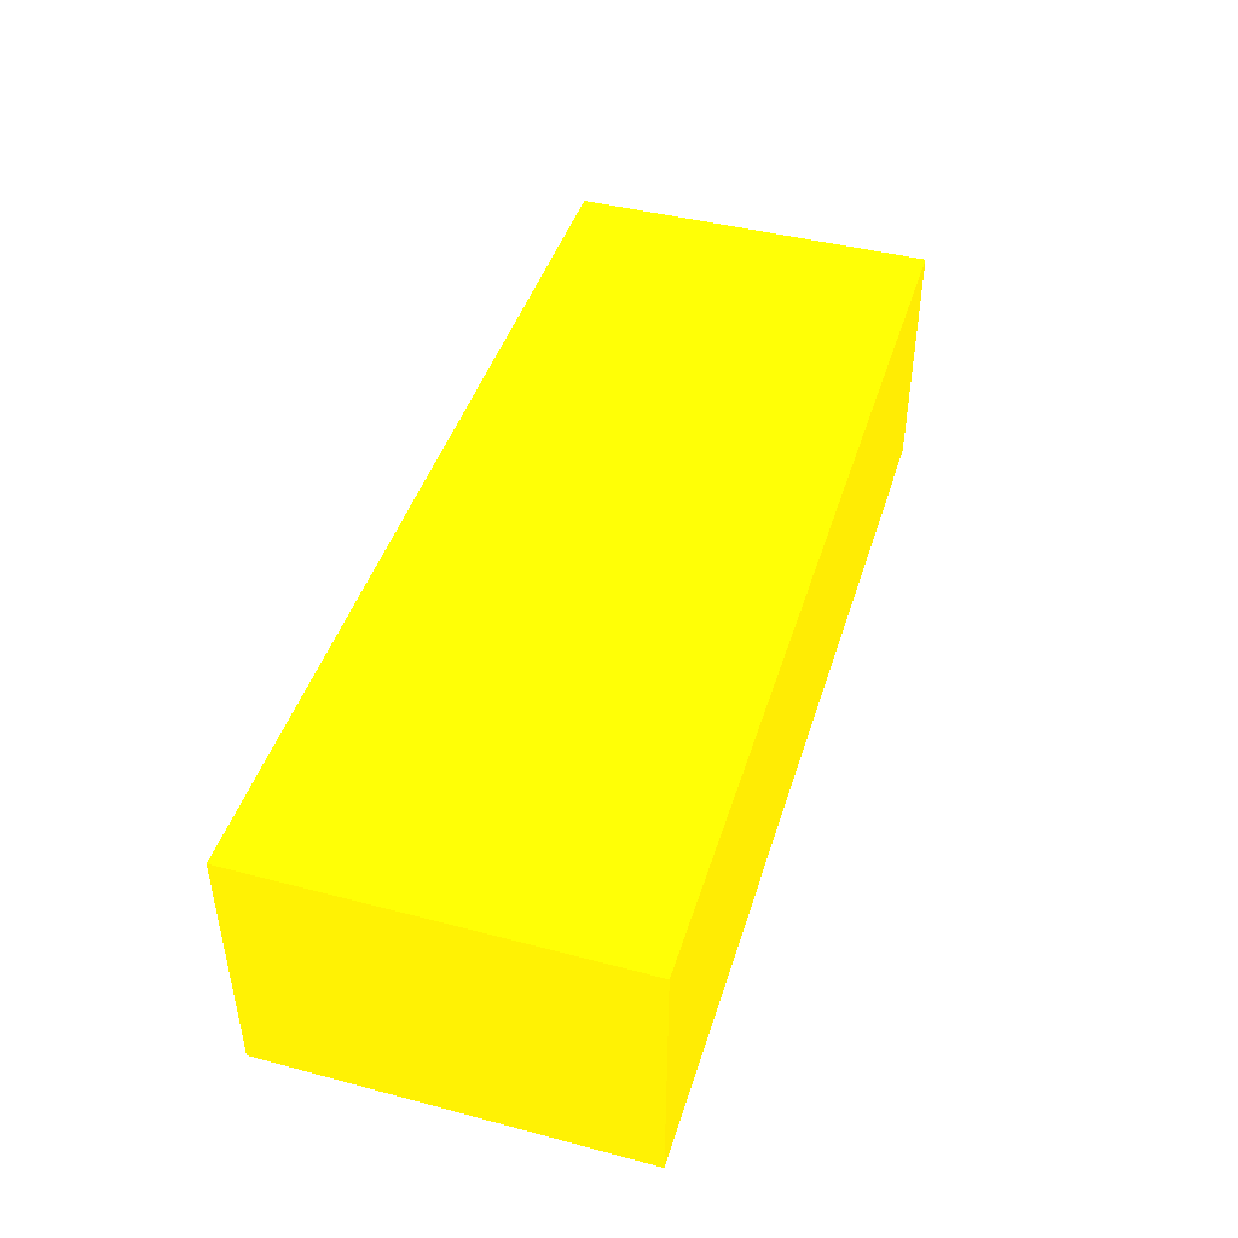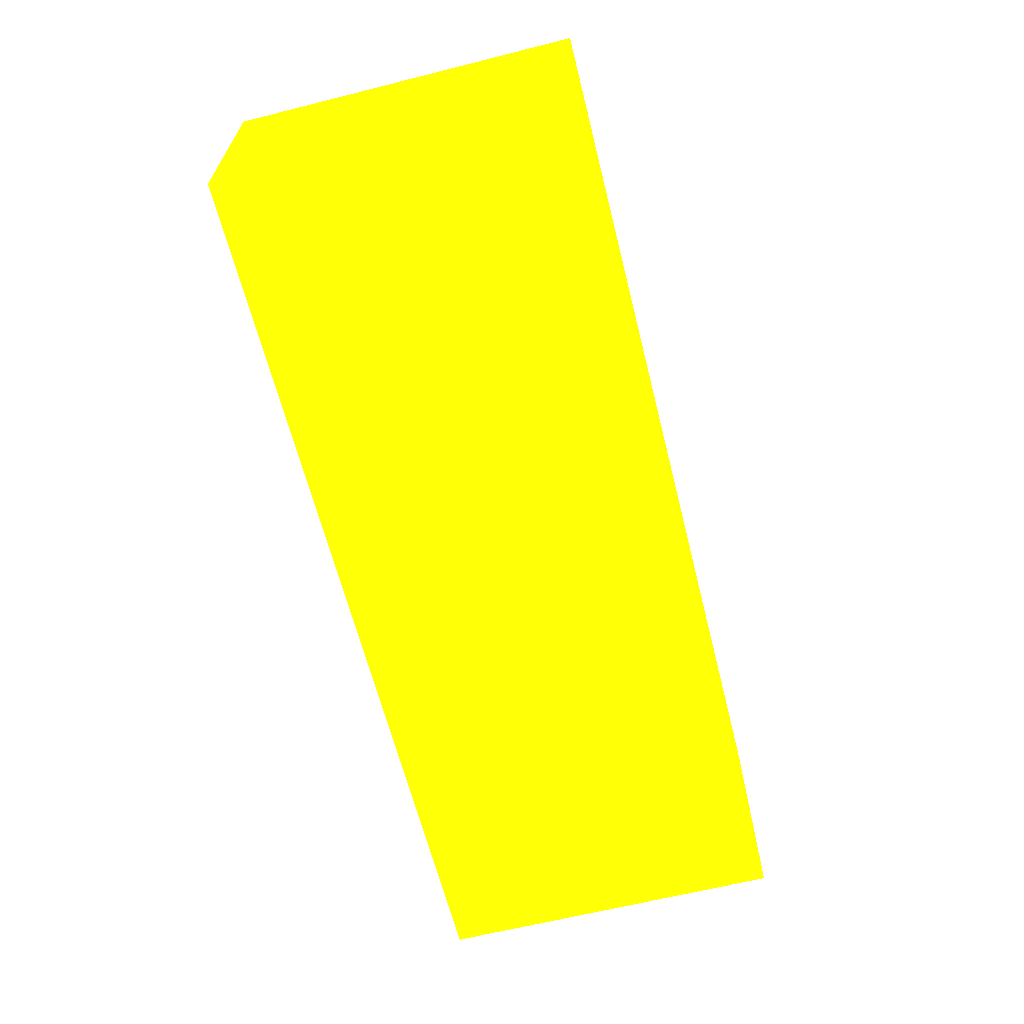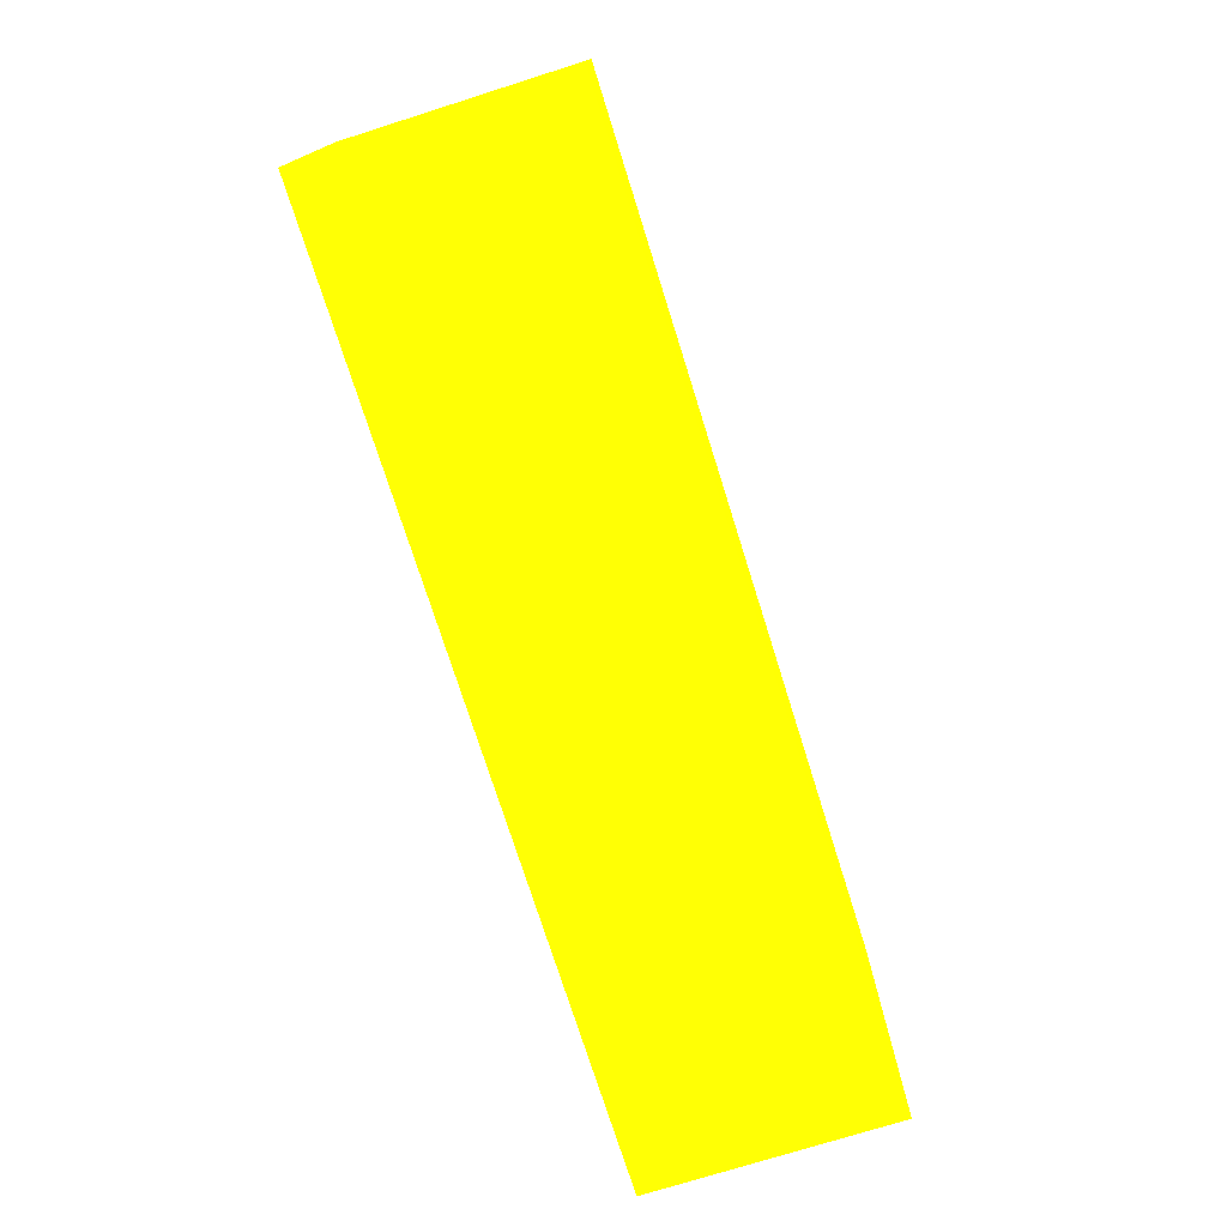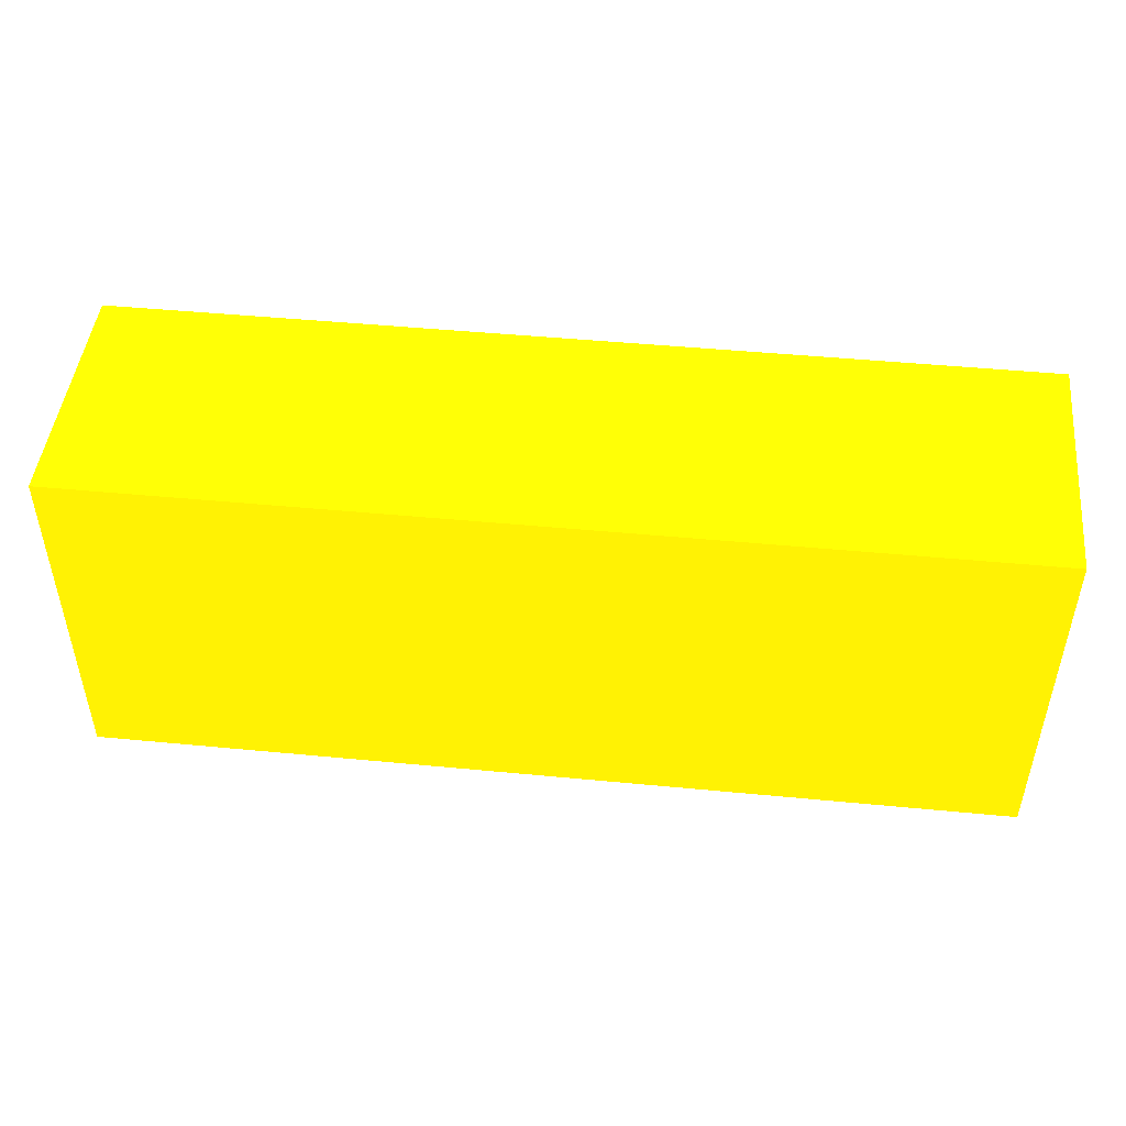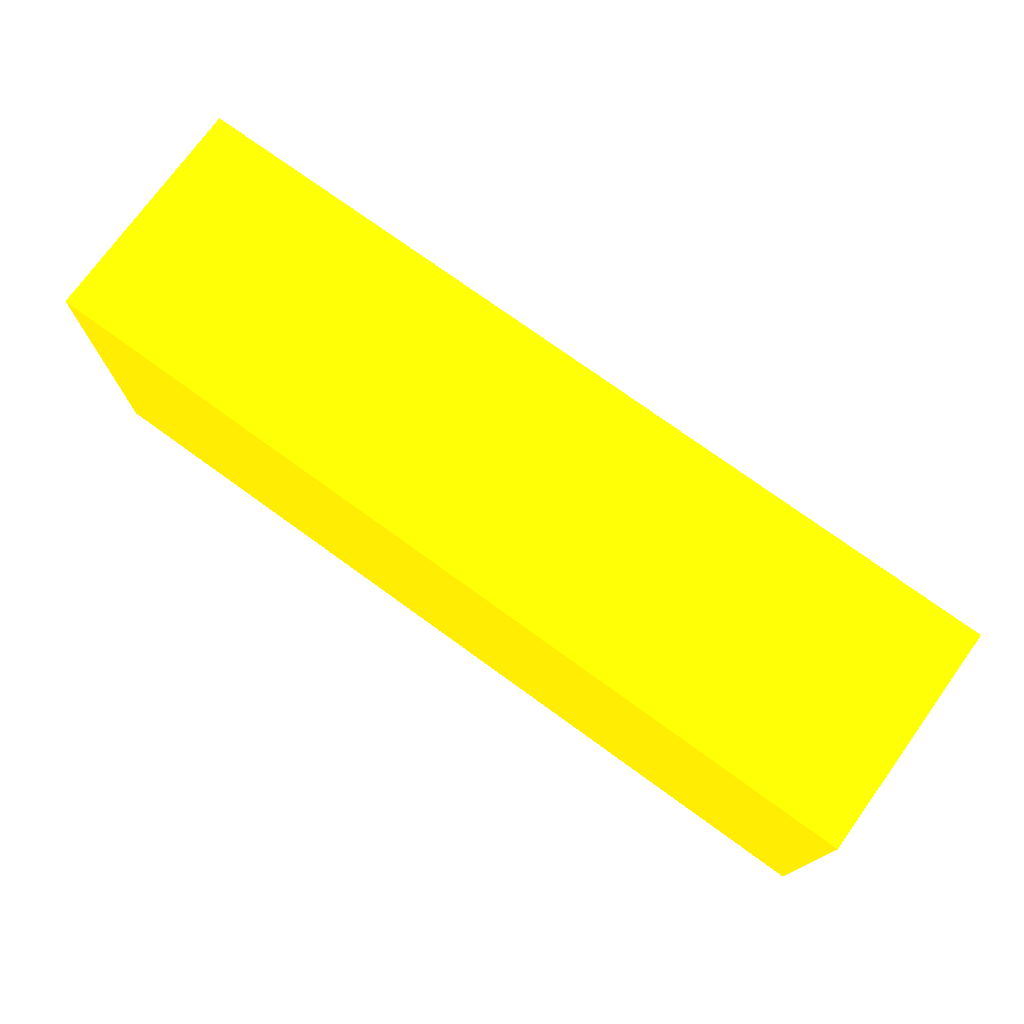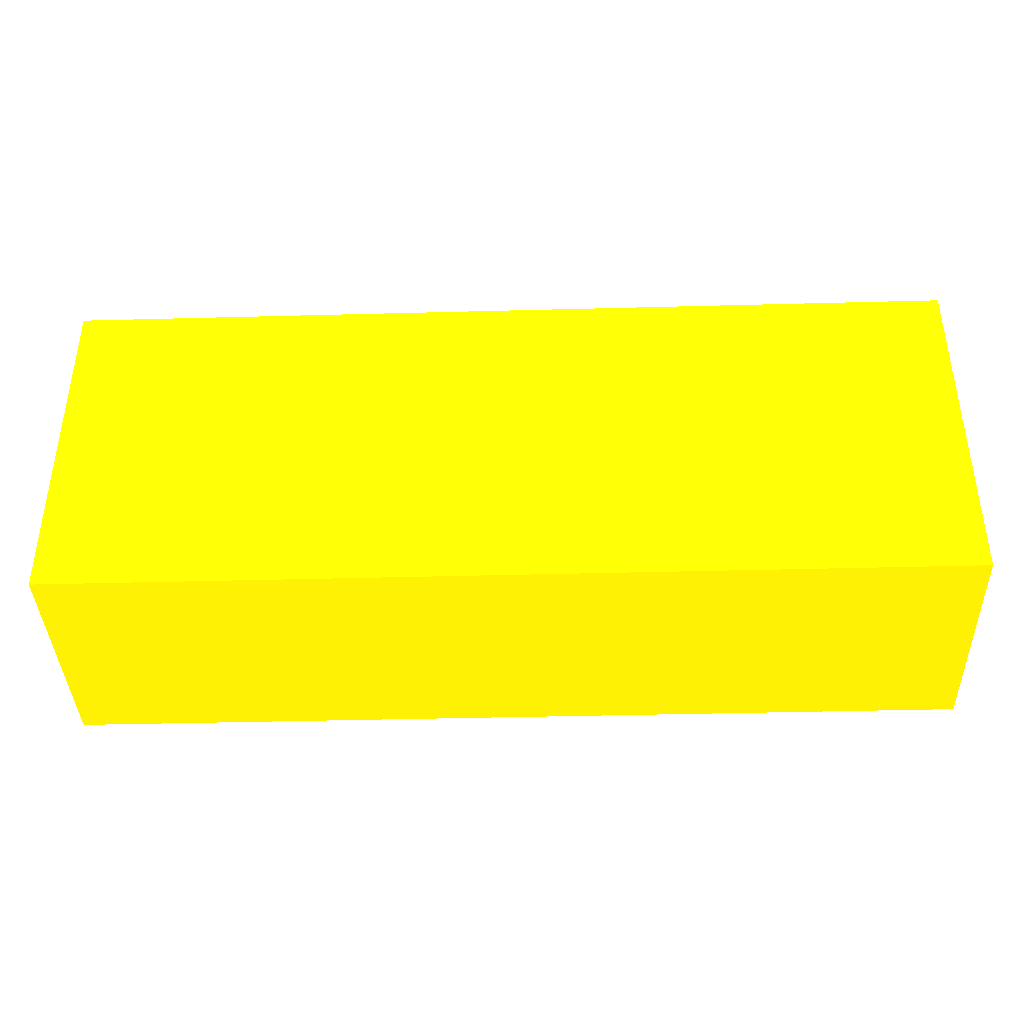
<metadata>
{"format":"obj","ext":"obj","renderer":"f3d","projection":"perspective","resolution":1024,"background":"white","views":[{"elev":44.3,"azim":107.1,"up":"+Z"},{"elev":-64.3,"azim":104.2,"up":"+Z"},{"elev":-74.9,"azim":107.5,"up":"+Y"},{"elev":47.2,"azim":6.2,"up":"+Y"},{"elev":74.9,"azim":35.9,"up":"+Y"},{"elev":-39.3,"azim":1.9,"up":"+Y"}]}
</metadata>
<code>
v -1.816 -3.968 -9.591 0.9882 0.6902 0.01176
v -1.816 -4.137 -9.591 0.9882 0.6902 0.01176
v -1.816 -3.968 -9.708 0.9882 0.6902 0.01176
v -2.25 -3.968 -9.591 0.9882 0.6902 0.01176
v -1.816 -4.137 -9.708 0.9882 0.6902 0.01176
v -2.25 -4.137 -9.591 0.9882 0.6902 0.01176
v -2.25 -3.968 -9.708 0.9882 0.6902 0.01176
v -2.25 -4.137 -9.708 0.9882 0.6902 0.01176
f 1 2 5
f 1 5 3
f 1 3 7
f 1 7 4
f 1 4 6
f 1 6 2
f 2 6 8
f 2 8 5
f 3 5 8
f 3 8 7
f 4 7 8
f 4 8 6

</code>
